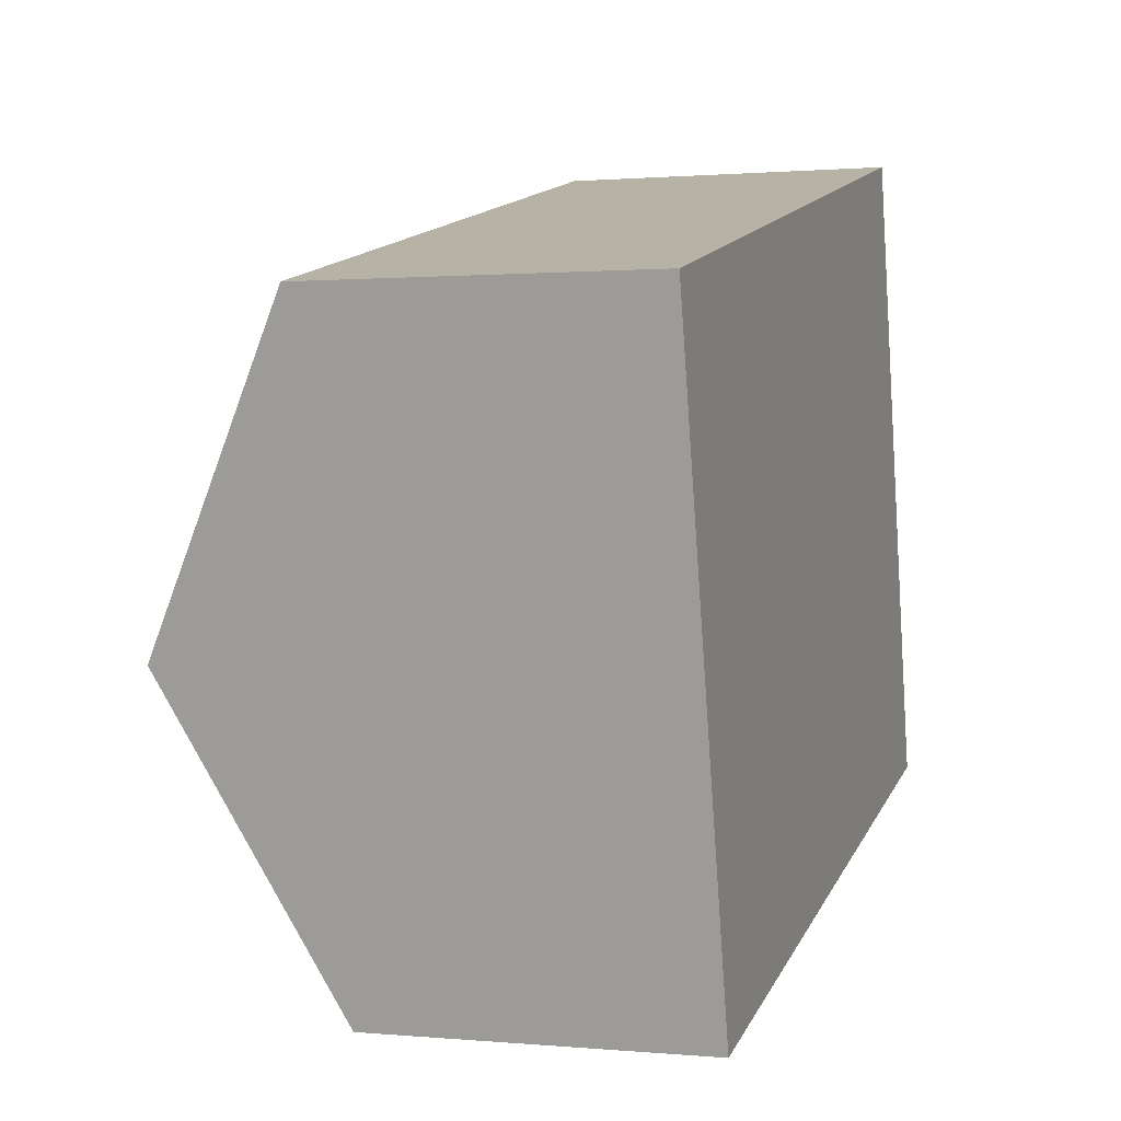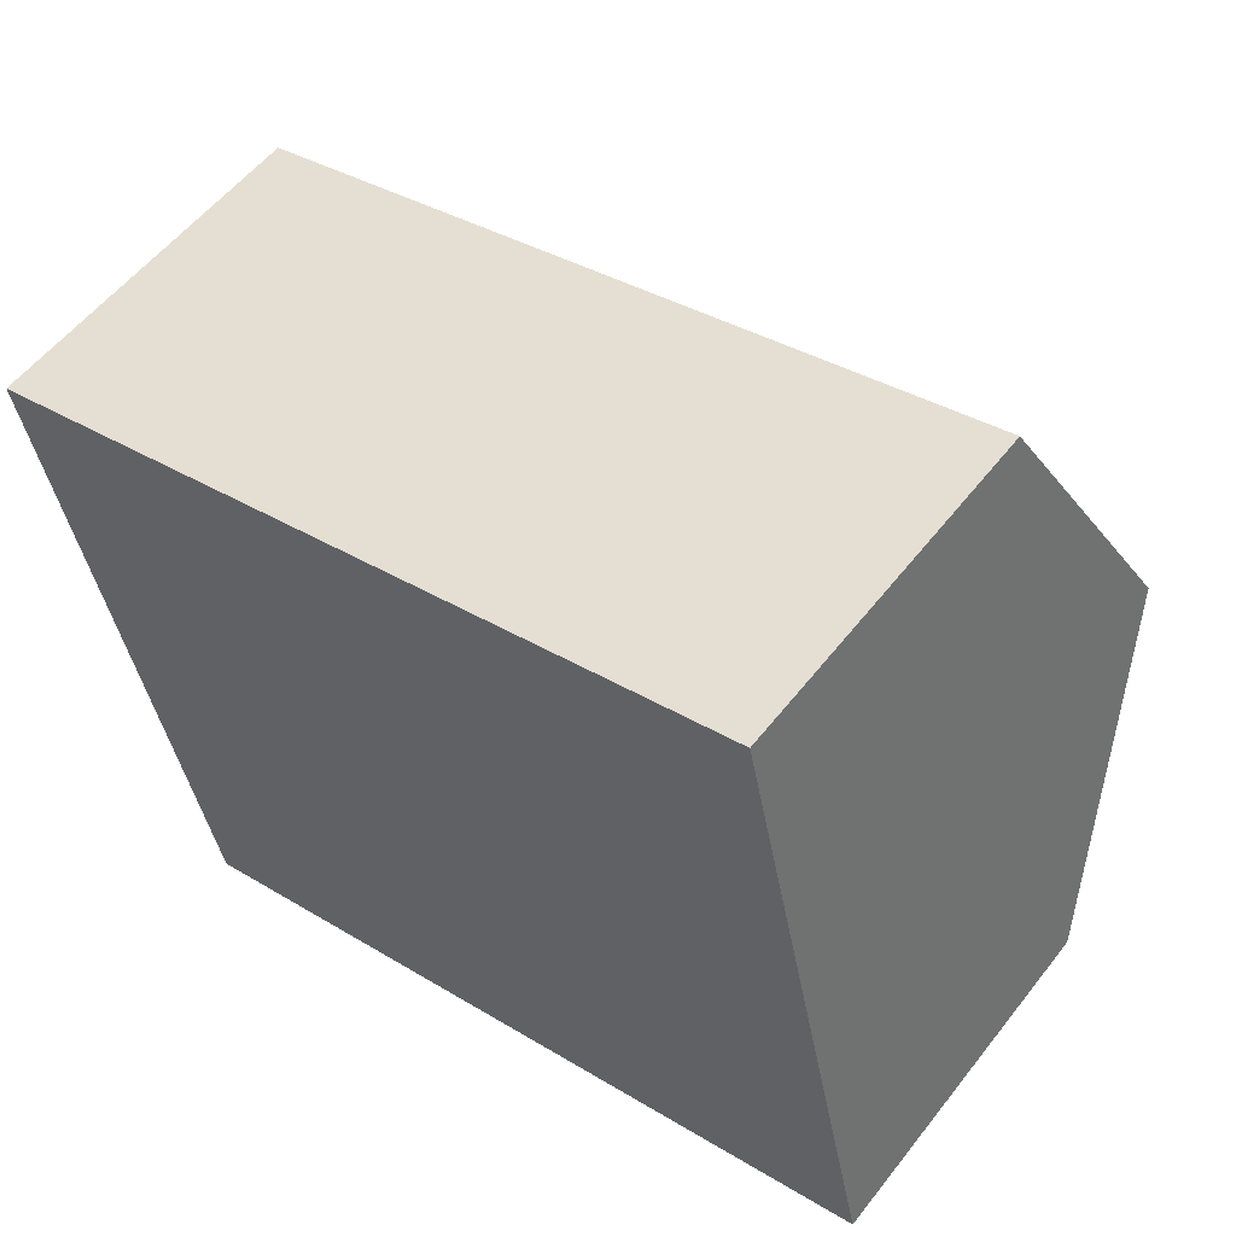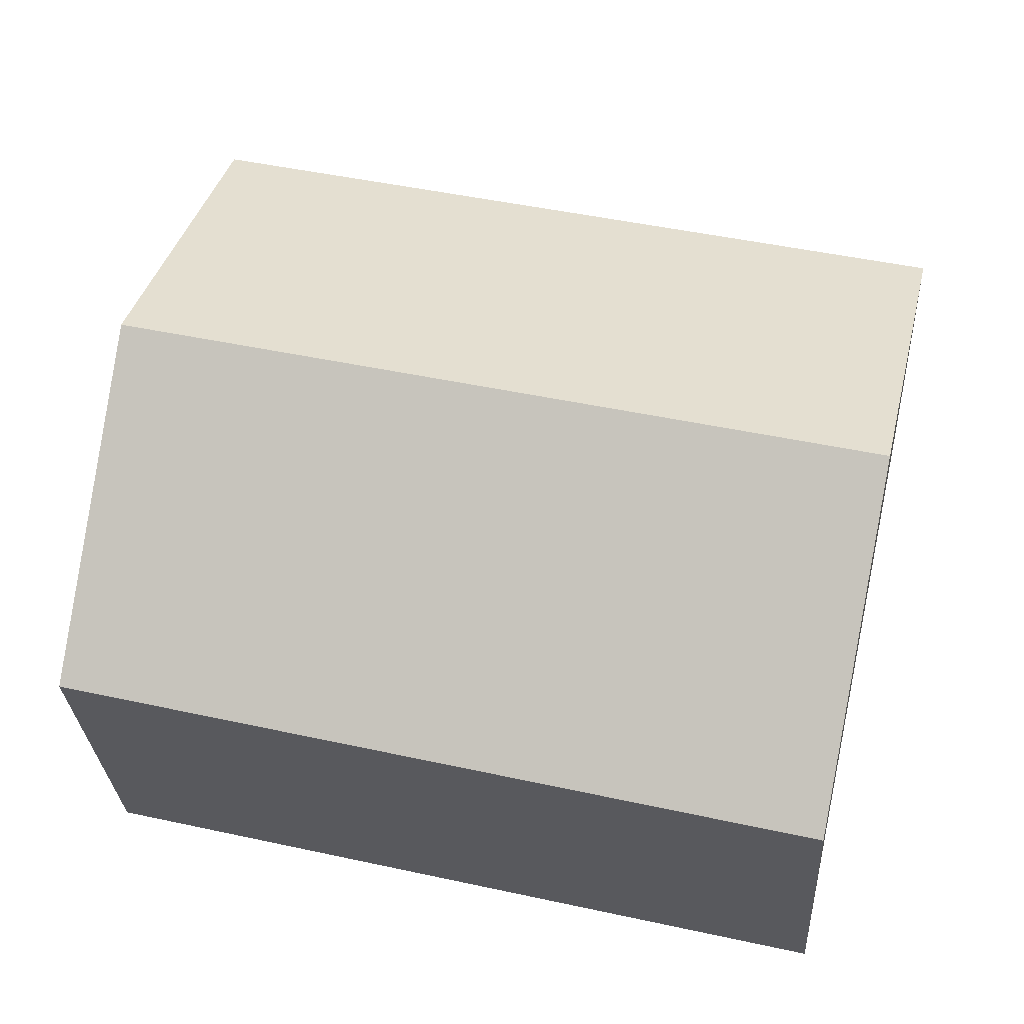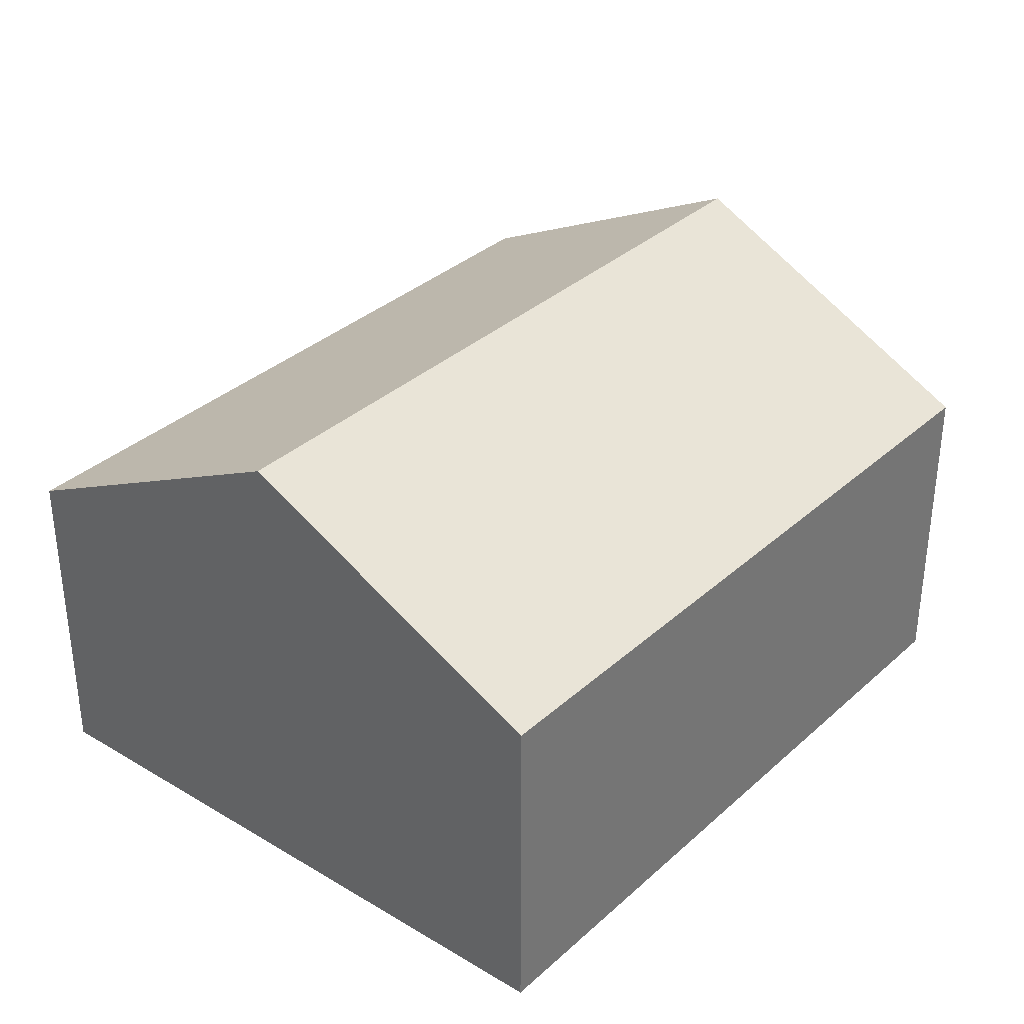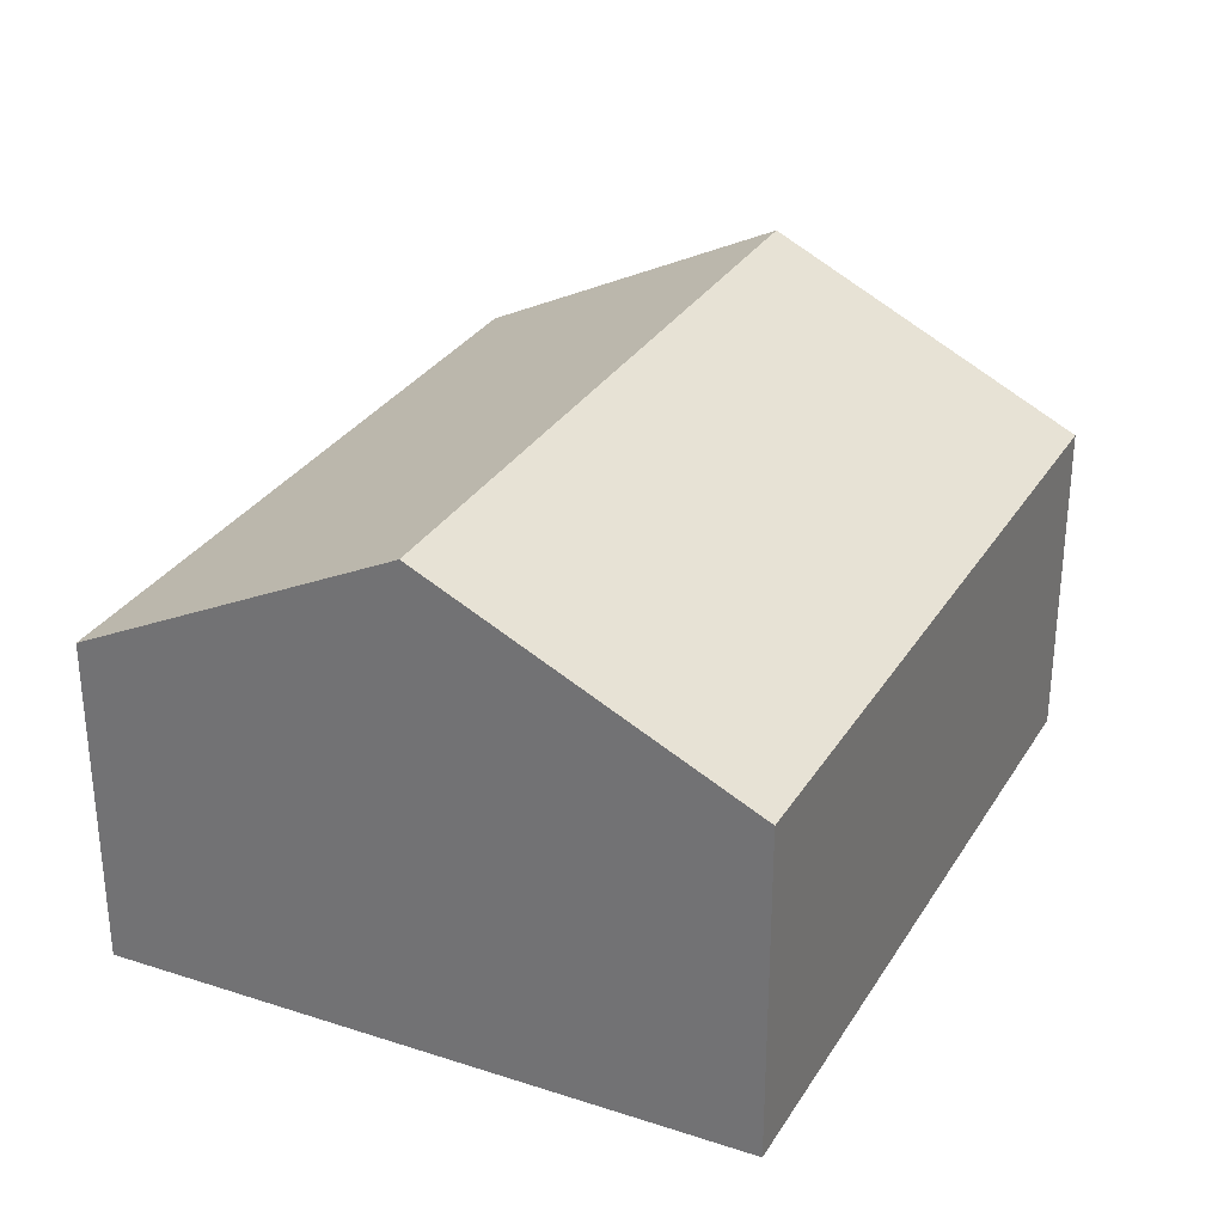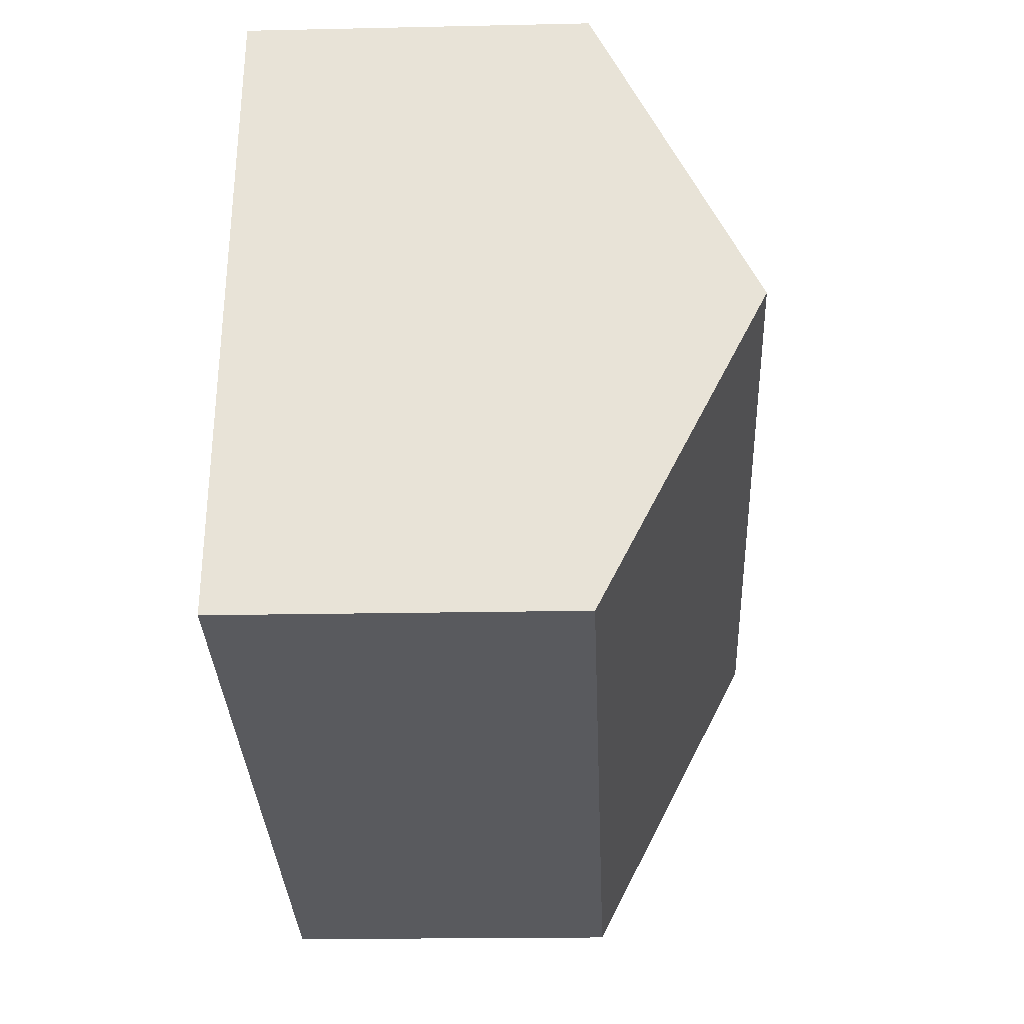
<metadata>
{"format":"obj","ext":"obj","renderer":"f3d","projection":"perspective","resolution":1024,"background":"white","views":[{"elev":0.8,"azim":-71.0,"up":"+Z"},{"elev":55.9,"azim":37.4,"up":"+Z"},{"elev":-28.5,"azim":-176.8,"up":"+Z"},{"elev":34.4,"azim":116.6,"up":"+Y"},{"elev":30.3,"azim":102.9,"up":"+Y"},{"elev":-17.8,"azim":92.5,"up":"+Z"}]}
</metadata>
<code>
v  1.296 8.919 -5.706
v  15.81 6.066 -8.288
v  2.597 6.039 -11.43
v  14.58 8.919 -2.601
v  0 6.05 3.705e-16
v  13.34 6.05 3.119
v  2.597 7.001e-16 -11.43
v  1.296 3.494e-16 -5.706
v  0 0 0
v  13.34 -1.91e-16 3.119
v  14.58 1.593e-16 -2.601
v  15.81 5.075e-16 -8.288
g defaultobject
f 1 2 3
f 2 1 4
f 5 4 1
f 4 5 6
f 7 1 3
f 1 7 5
f 5 7 8
f 5 8 9
f 9 6 5
f 6 9 10
f 10 4 6
f 4 10 2
f 2 10 11
f 2 11 12
f 12 3 2
f 3 12 7
f 8 10 9
f 10 8 7
f 10 7 11
f 11 7 12

</code>
